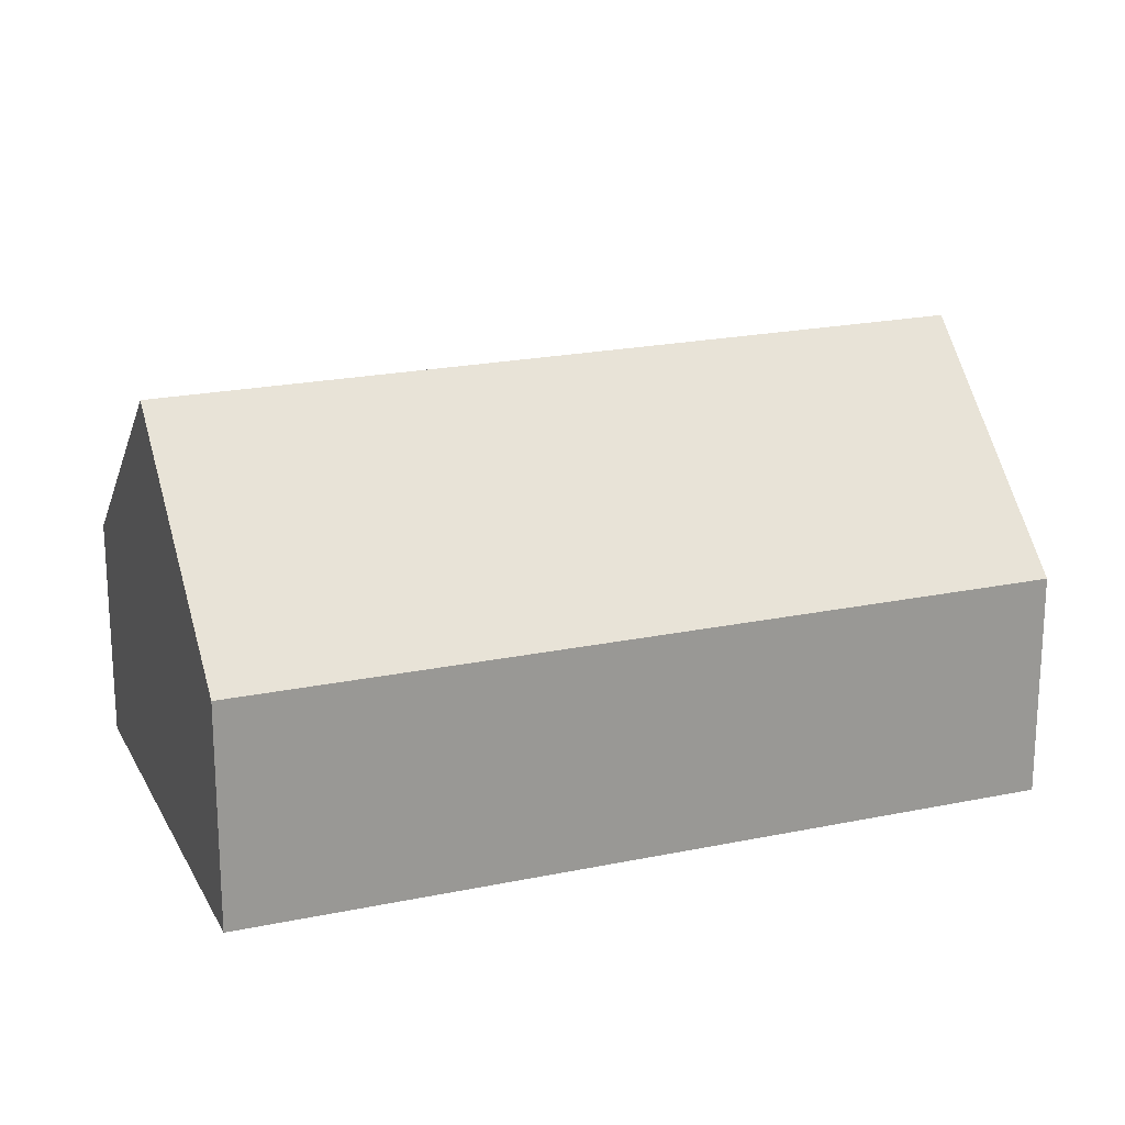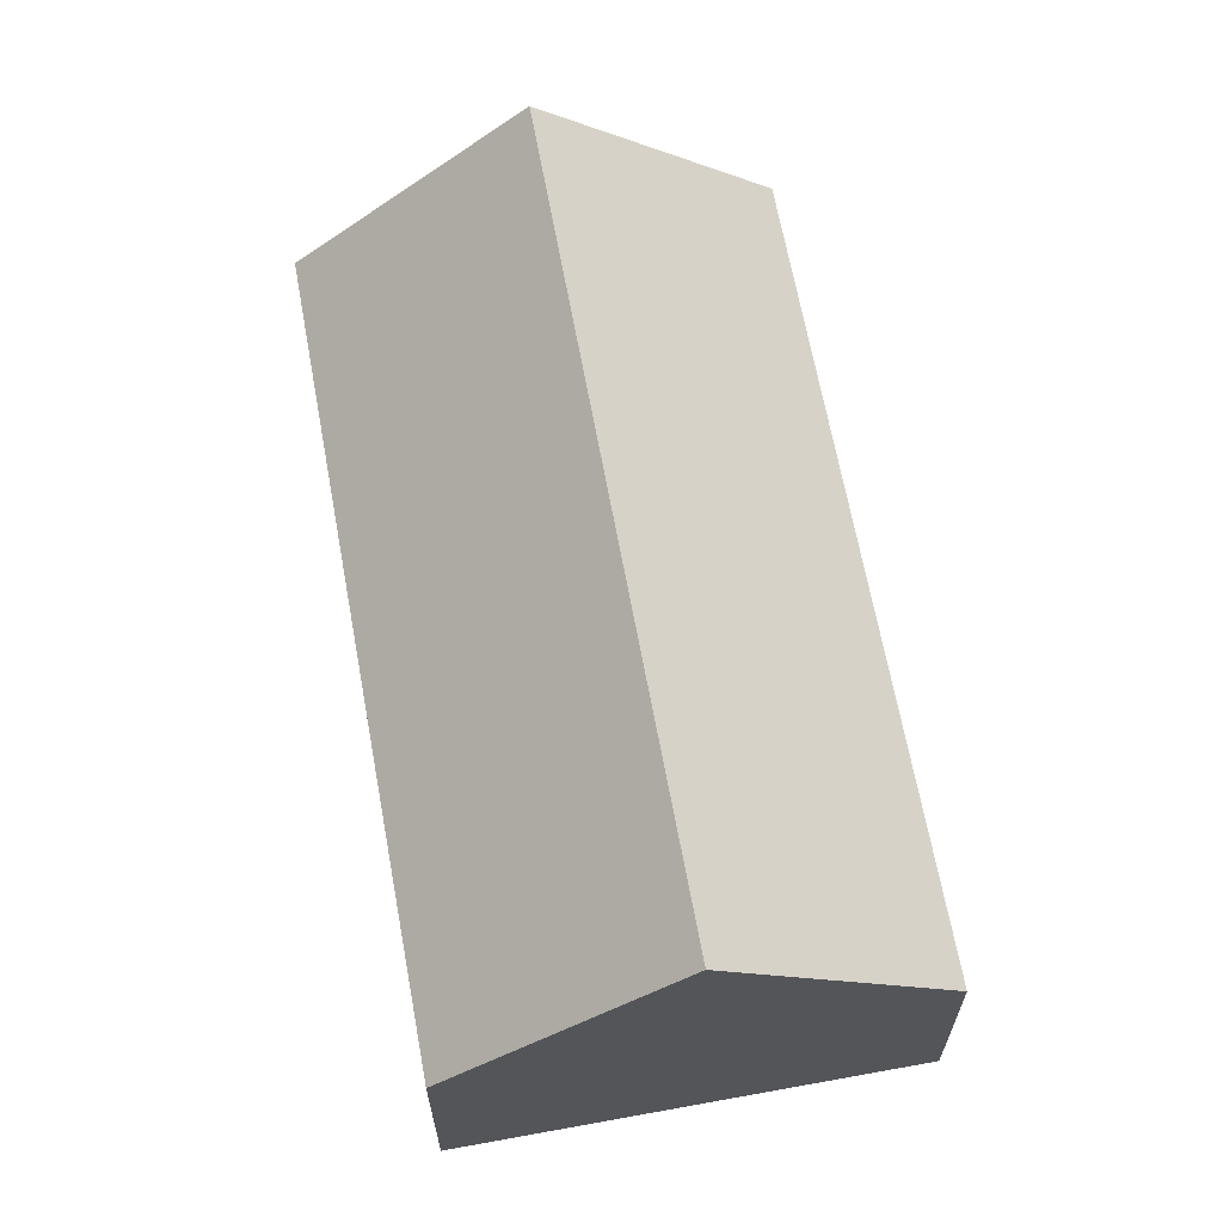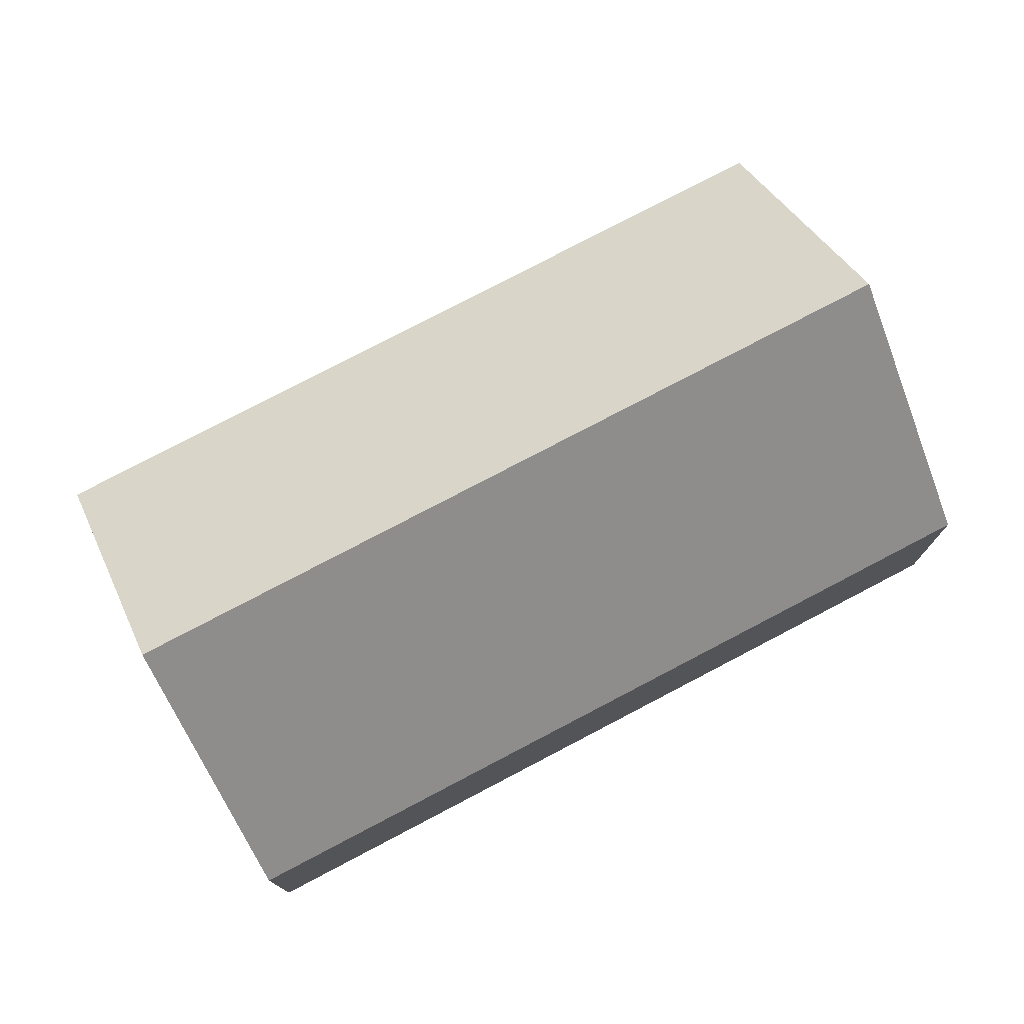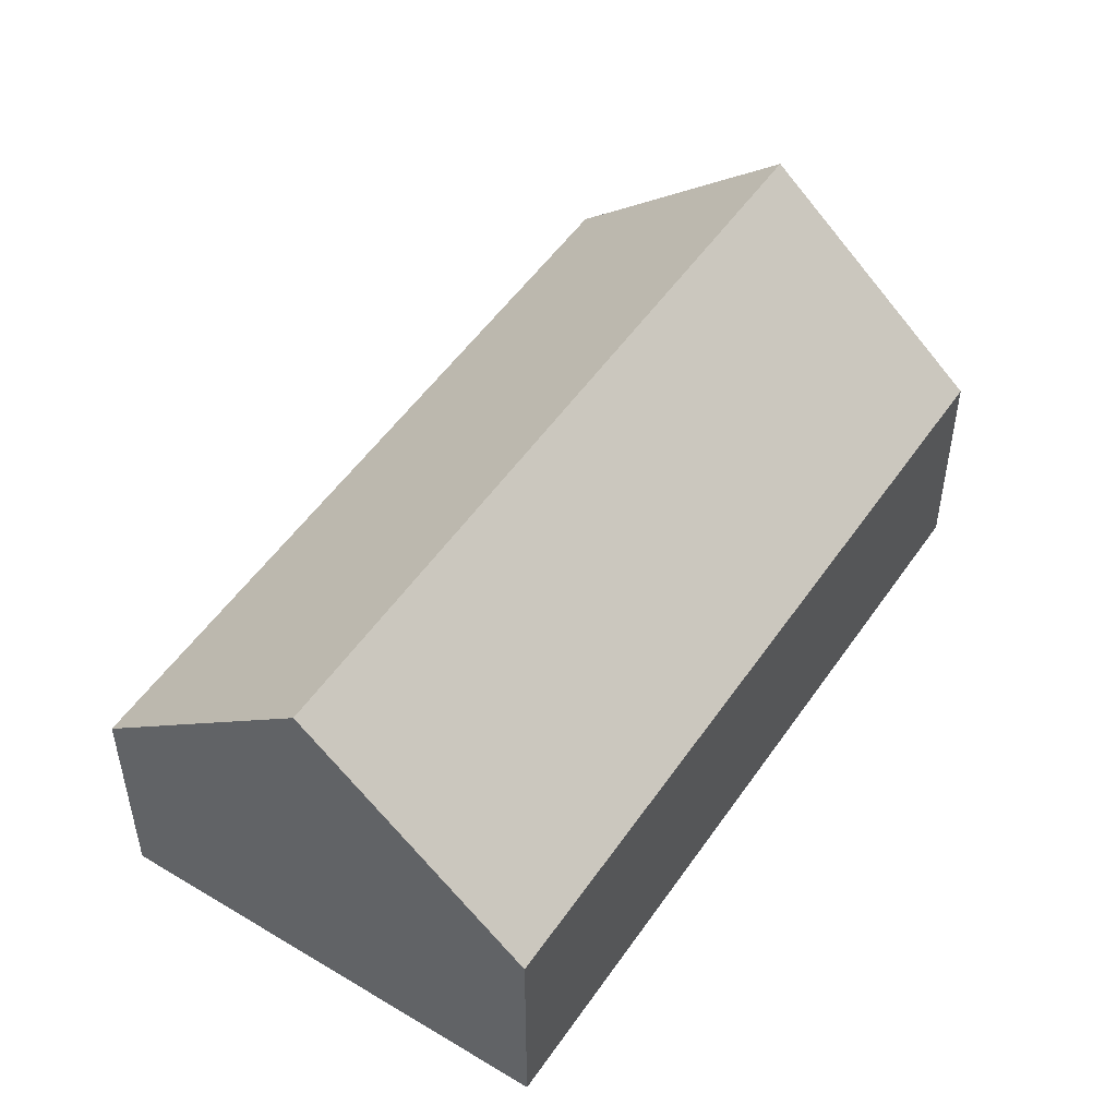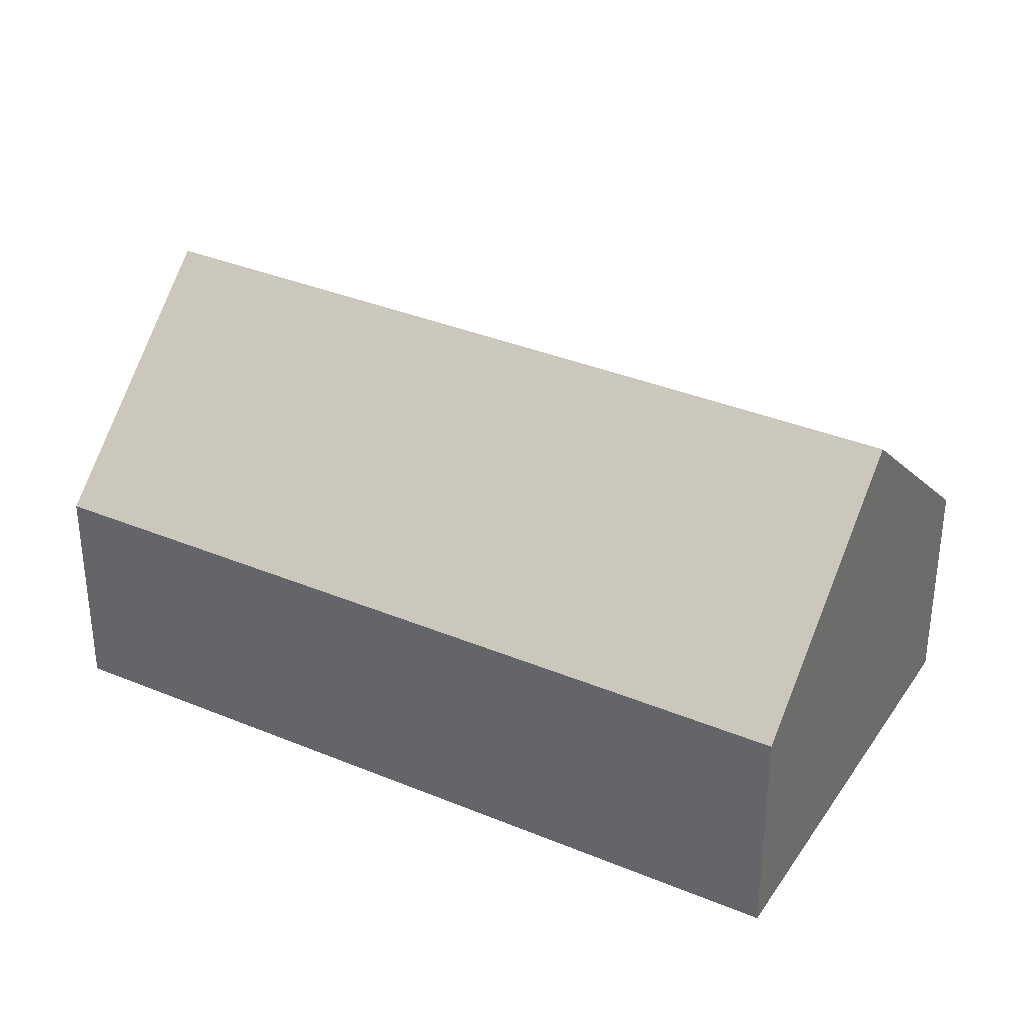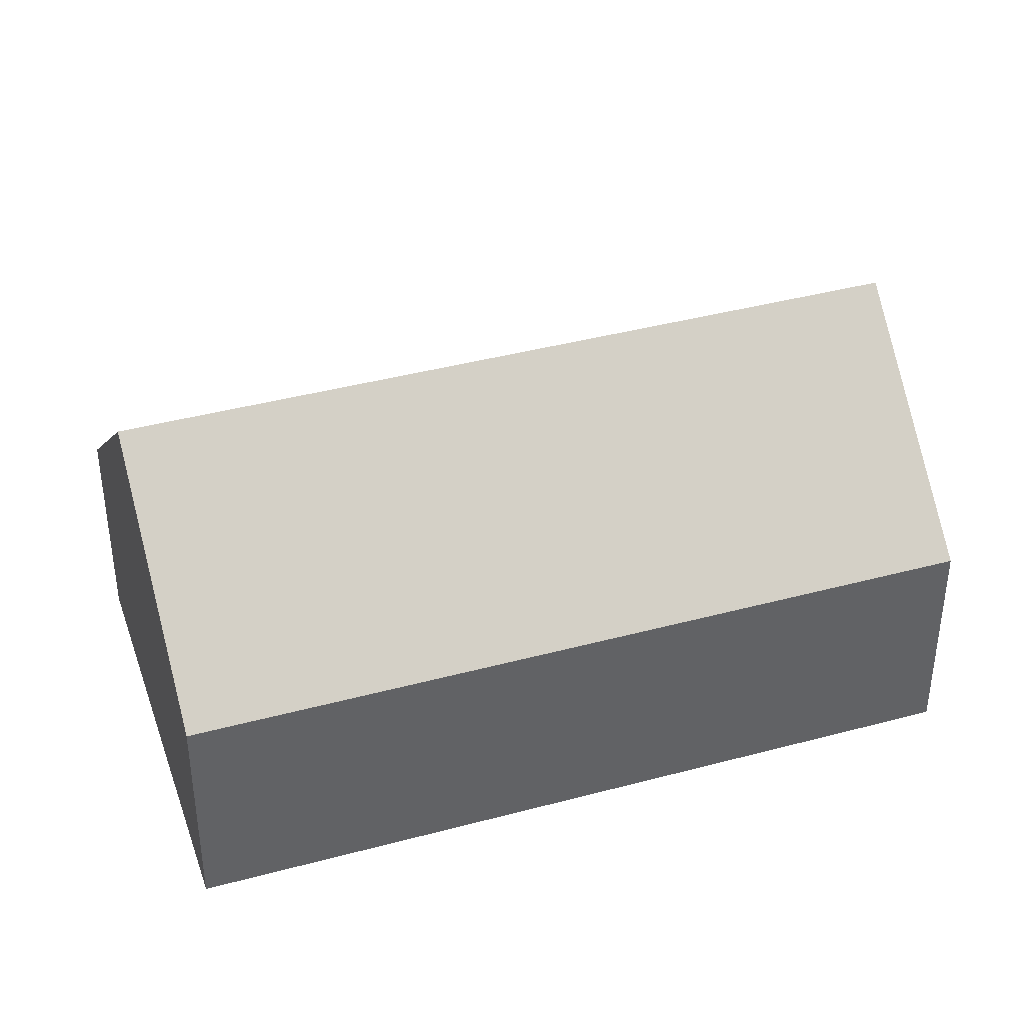
<metadata>
{"format":"obj","ext":"obj","renderer":"f3d","projection":"perspective","resolution":1024,"background":"white","views":[{"elev":20.9,"azim":100.5,"up":"+Y"},{"elev":65.8,"azim":20.8,"up":"+Y"},{"elev":77.6,"azim":93.5,"up":"+Y"},{"elev":51.5,"azim":64.5,"up":"+Y"},{"elev":35.0,"azim":150.2,"up":"+Y"},{"elev":40.3,"azim":-77.1,"up":"+Y"}]}
</metadata>
<code>
v  2.732 5.821 -1.653
v  5.797 3.07 9.579
v  8.529 5.821 7.926
v  0 3.07 1.88e-16
v  5.464 3.07 -3.306
v  10.67 3.665 6.631
v  11.26 3.07 6.273
v  0 0 0
v  5.797 -5.865e-16 9.579
v  8.529 -4.853e-16 7.926
v  10.67 -4.06e-16 6.631
v  11.26 -3.841e-16 6.273
v  5.464 2.024e-16 -3.306
v  2.732 1.012e-16 -1.653
g defaultobject
f 1 2 3
f 2 1 4
f 5 6 7
f 6 5 3
f 3 5 1
f 8 2 4
f 2 8 9
f 9 3 2
f 3 9 10
f 3 10 6
f 6 10 11
f 6 11 7
f 7 11 12
f 12 5 7
f 5 12 13
f 5 4 1
f 4 5 8
f 8 5 14
f 14 5 13
f 11 13 12
f 13 11 14
f 14 11 10
f 14 10 9
f 14 9 8

</code>
